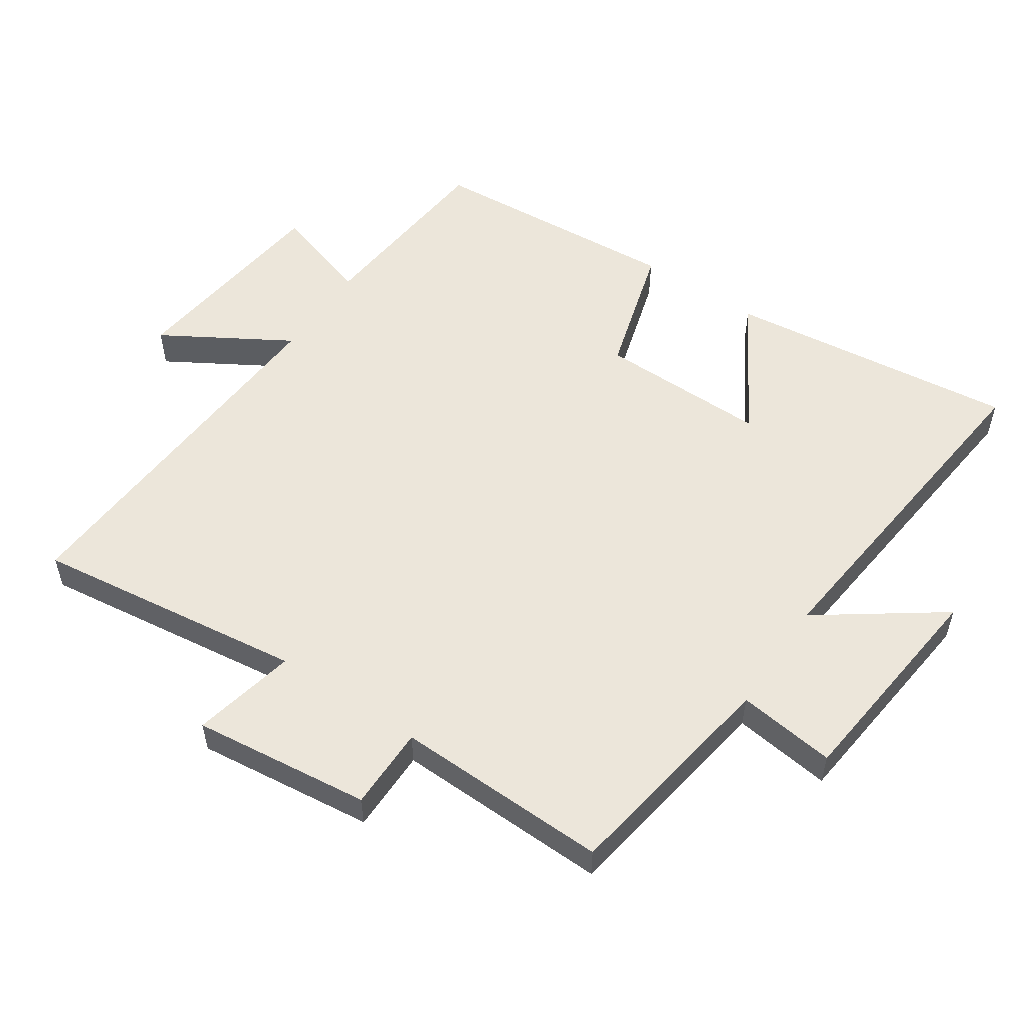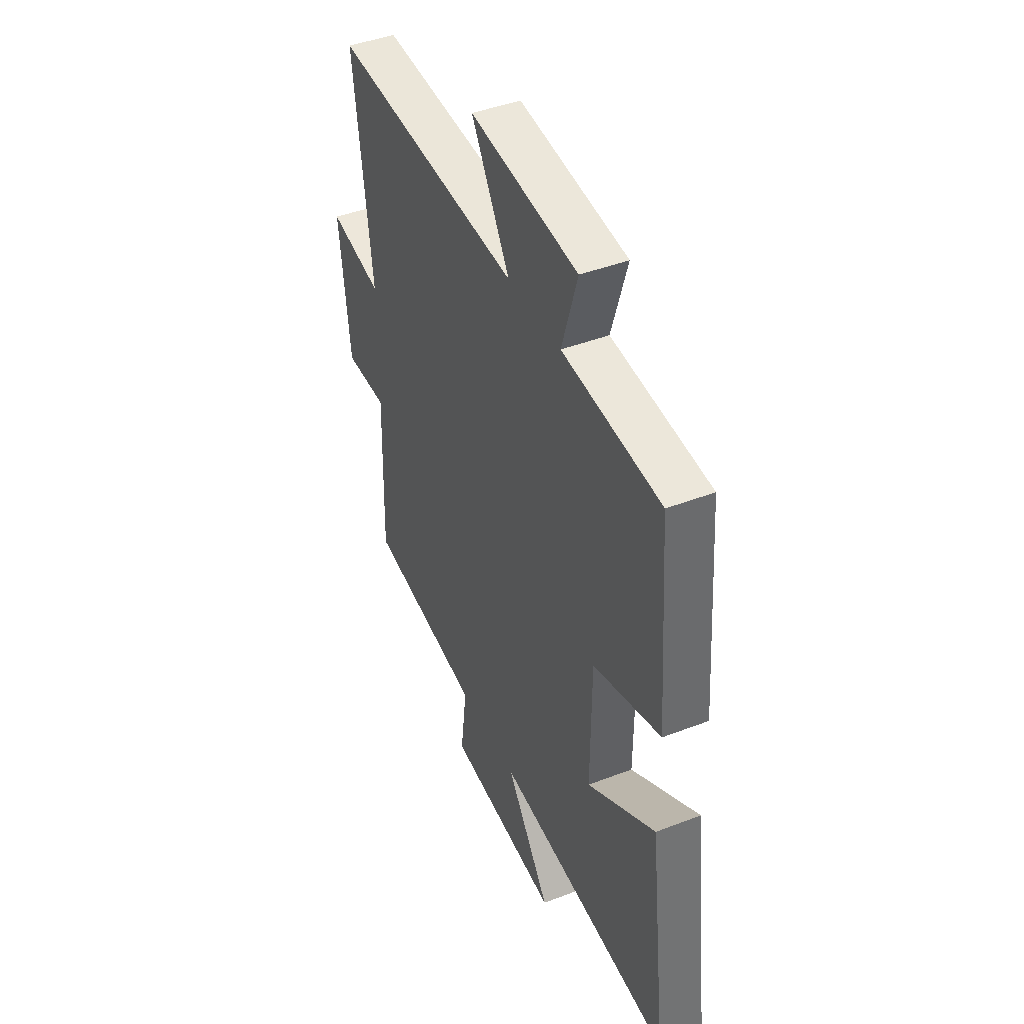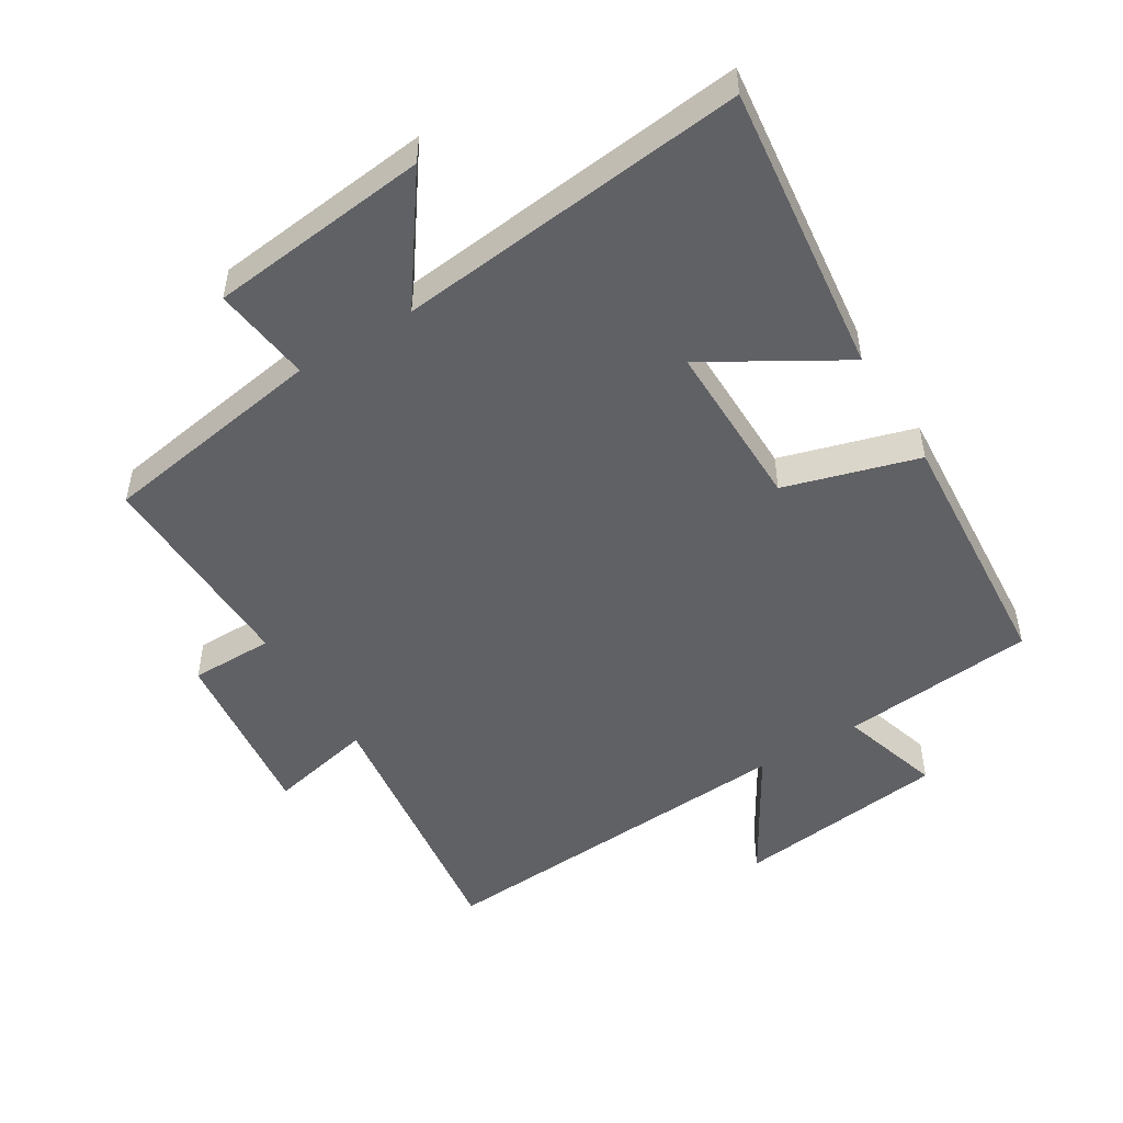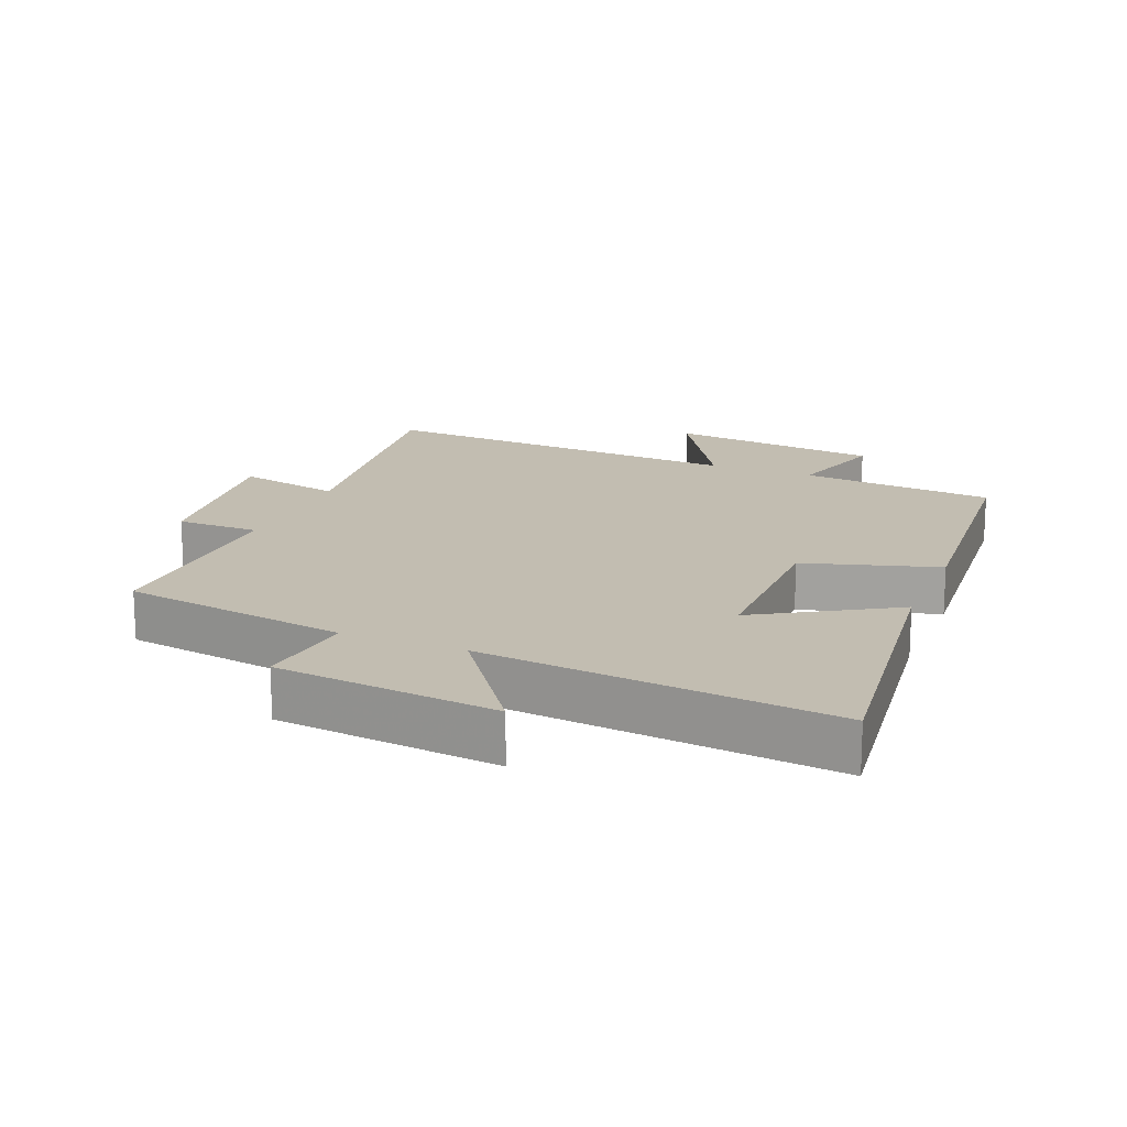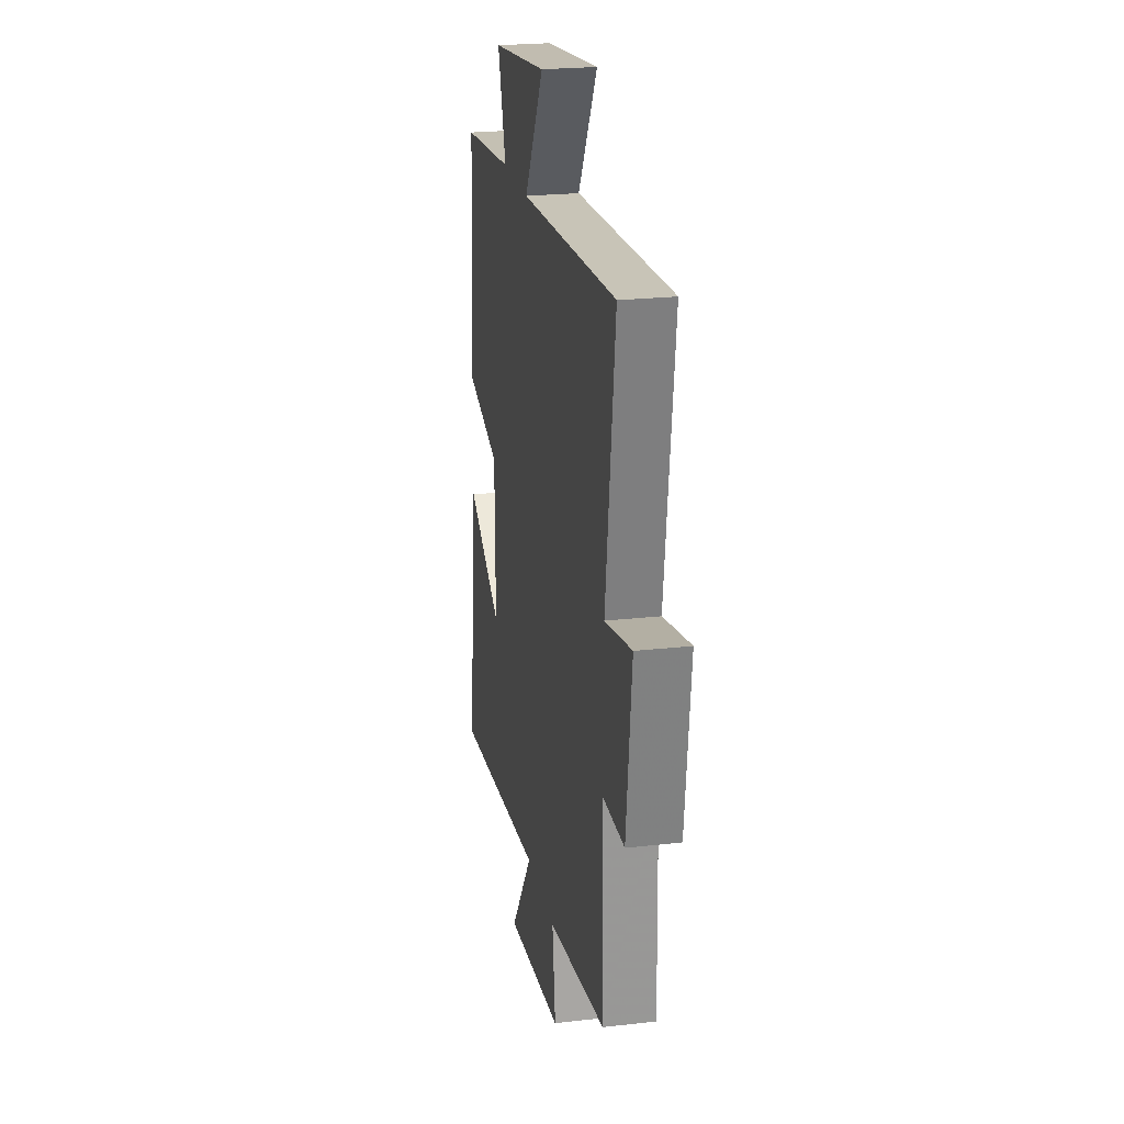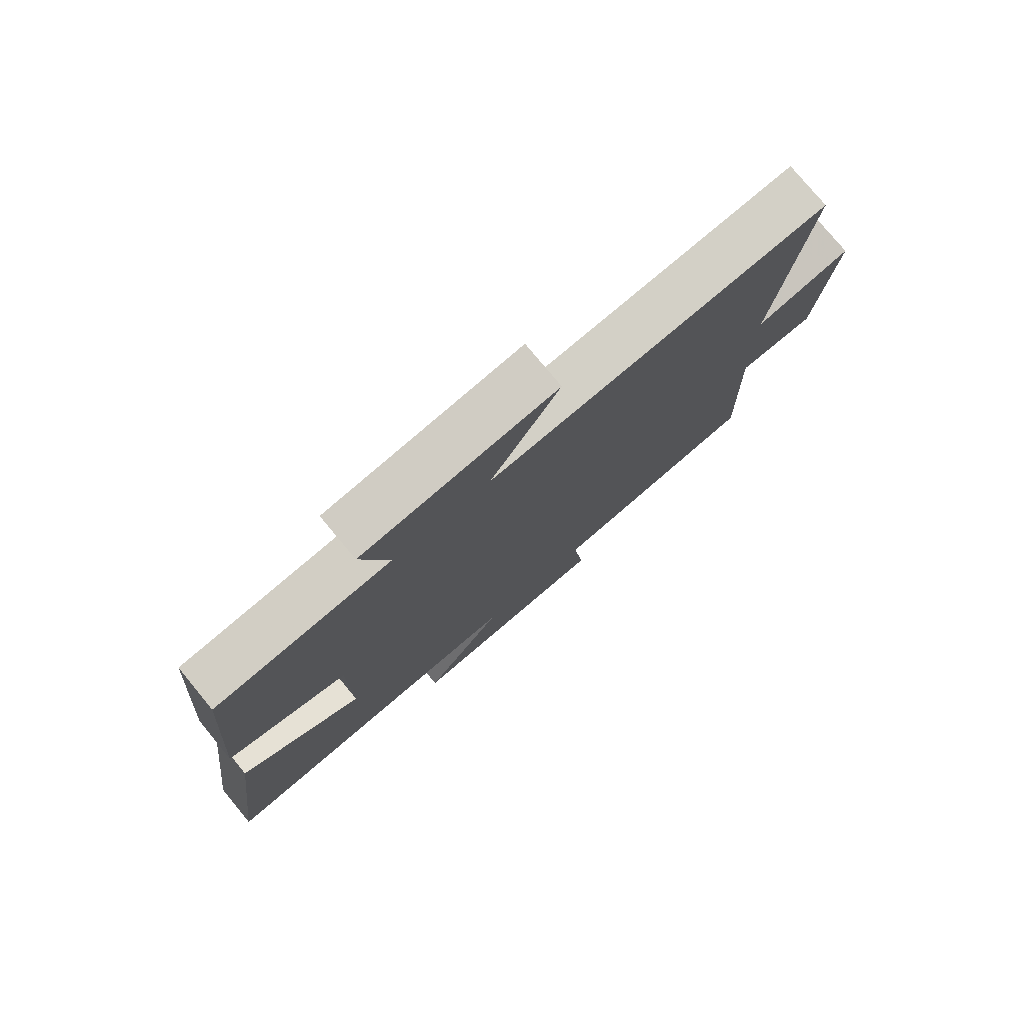
<metadata>
{"format":"obj","ext":"obj","renderer":"f3d","projection":"perspective","resolution":1024,"background":"white","views":[{"elev":54.4,"azim":124.1,"up":"+Y"},{"elev":43.4,"azim":-114.5,"up":"+Z"},{"elev":-50.2,"azim":-148.4,"up":"+Y"},{"elev":17.0,"azim":-157.9,"up":"+Y"},{"elev":23.3,"azim":79.1,"up":"+Z"},{"elev":77.6,"azim":-39.6,"up":"+Z"}]}
</metadata>
<code>
v -0.554 0.07 -0.556
v -0.5 0.07 -0.112
v -0.295 0.07 -0.234
v -0.297 0.07 0.024
v -0.5 0.07 0.084
v -0.471 0.07 0.473
v -0.175 0.07 0.5
v -0.222 0.07 0.654
v 0.102 0.07 0.692
v -0.013 0.07 0.5
v 0.555 0.07 0.534
v 0.5 0.07 0.119
v 0.659 0.07 0.153
v 0.627 0.07 -0.119
v 0.5 0.07 -0.119
v 0.508 0.07 -0.446
v 0.164 0.07 -0.5
v 0.183 0.07 -0.65
v -0.153 0.07 -0.686
v -0.02 0.07 -0.5
v -0.554 0 -0.556
v -0.5 0 -0.112
v -0.295 0 -0.234
v -0.297 0 0.024
v -0.5 0 0.084
v -0.471 0 0.473
v -0.175 0 0.5
v -0.222 0 0.654
v 0.102 0 0.692
v -0.013 0 0.5
v 0.555 0 0.534
v 0.5 0 0.119
v 0.659 0 0.153
v 0.627 0 -0.119
v 0.5 0 -0.119
v 0.508 0 -0.446
v 0.164 0 -0.5
v 0.183 0 -0.65
v -0.153 0 -0.686
v -0.02 0 -0.5
f 17 18 19 20
f 15 16 17 20
f 15 20 1
f 12 13 14 15
f 12 15 1
f 10 11 12
f 7 8 9 10
f 4 5 6 7
f 3 4 7 10
f 1 2 3
f 12 1 3
f 3 10 12
f 40 39 38 37
f 40 37 36 35
f 21 40 35
f 35 34 33 32
f 21 35 32
f 32 31 30
f 30 29 28 27
f 27 26 25 24
f 30 27 24 23
f 23 22 21
f 23 21 32
f 32 30 23
f 1 21 22 2
f 2 22 23 3
f 3 23 24 4
f 4 24 25 5
f 5 25 26 6
f 6 26 27 7
f 7 27 28 8
f 8 28 29 9
f 9 29 30 10
f 10 30 31 11
f 11 31 32 12
f 12 32 33 13
f 13 33 34 14
f 14 34 35 15
f 15 35 36 16
f 16 36 37 17
f 17 37 38 18
f 18 38 39 19
f 19 39 40 20
f 20 40 21 1

</code>
